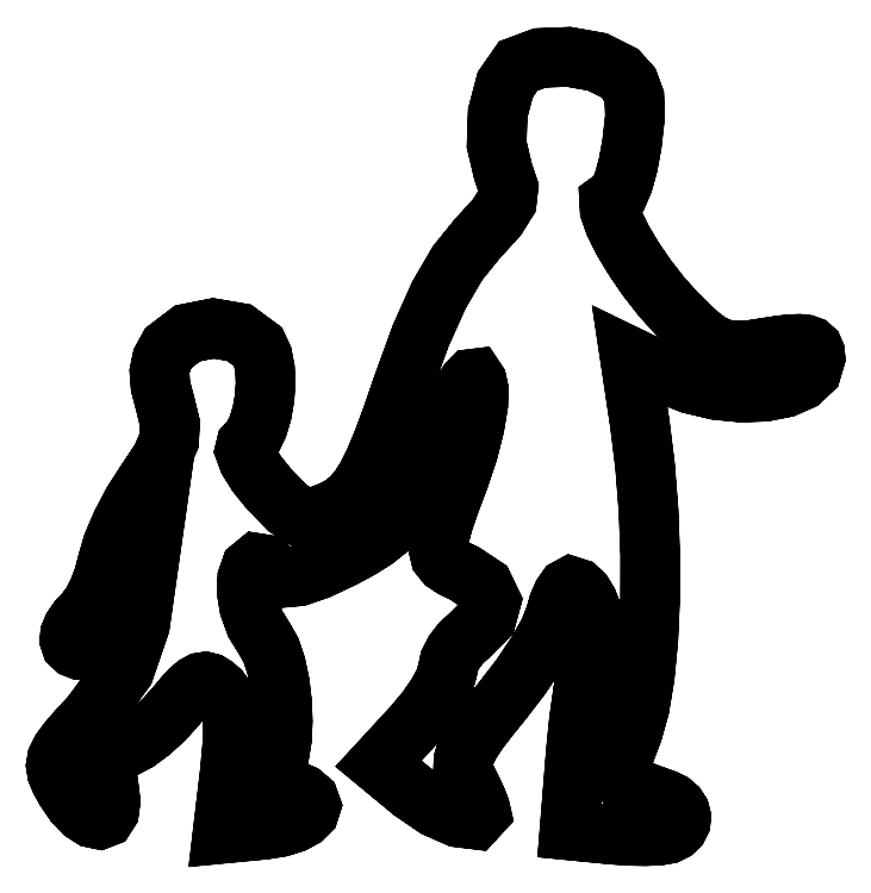
<metadata>
{"format":"dxf","ext":"dxf","renderer":"ezdxf+matplotlib","layout":"modelspace","background":"white","min_lineweight":24,"dpi":150}
</metadata>
<code>
0
SECTION
2
ENTITIES
0
LWPOLYLINE
8
0
90
595
70
0
10
2.505
20
2.507
10
2.562
20
2.424
10
2.626
20
2.342
10
2.693
20
2.267
10
2.748
20
2.212
10
2.795
20
2.17
10
2.837
20
2.14
10
2.876
20
2.12
10
2.917
20
2.11
10
2.963
20
2.108
10
3.017
20
2.112
10
3.081
20
2.122
10
3.138
20
2.131
10
3.184
20
2.136
10
3.221
20
2.138
10
3.248
20
2.135
10
3.269
20
2.127
10
3.282
20
2.115
10
3.289
20
2.099
10
3.291
20
2.077
10
3.275
20
2.022
10
3.229
20
1.979
10
3.159
20
1.948
10
3.072
20
1.931
10
2.971
20
1.927
10
2.863
20
1.938
10
2.753
20
1.964
10
2.647
20
2.005
10
2.489
20
2.082
10
2.532
20
1.795
10
2.555
20
1.61
10
2.57
20
1.417
10
2.577
20
1.223
10
2.576
20
1.035
10
2.569
20
0.8577
10
2.553
20
0.6985
10
2.531
20
0.5632
10
2.501
20
0.4581
10
2.473
20
0.3841
10
2.454
20
0.3292
10
2.446
20
0.2891
10
2.451
20
0.2598
10
2.471
20
0.2371
10
2.508
20
0.217
10
2.564
20
0.1951
10
2.641
20
0.1674
10
2.67
20
0.153
10
2.691
20
0.1345
10
2.705
20
0.1134
10
2.711
20
0.09104
10
2.709
20
0.06885
10
2.698
20
0.04818
10
2.68
20
0.03049
10
2.653
20
0.0172
10
2.615
20
0.01063
10
2.557
20
0.007975
10
2.486
20
0.009332
10
2.41
20
0.0147
10
2.41
20
0.0147
10
2.228
20
0.03282
10
2.255
20
0.3732
10
2.269
20
0.5123
10
2.287
20
0.6395
10
2.306
20
0.7407
10
2.325
20
0.8018
10
2.337
20
0.8407
10
2.34
20
0.8857
10
2.336
20
0.9333
10
2.324
20
0.98
10
2.308
20
1.022
10
2.286
20
1.057
10
2.262
20
1.08
10
2.235
20
1.089
10
2.217
20
1.079
10
2.198
20
1.052
10
2.18
20
1.012
10
2.166
20
0.9627
10
2.14
20
0.8944
10
2.088
20
0.8018
10
2.017
20
0.6968
10
1.937
20
0.5919
10
1.879
20
0.5206
10
1.834
20
0.4618
10
1.802
20
0.4131
10
1.781
20
0.3725
10
1.77
20
0.3375
10
1.768
20
0.3057
10
1.776
20
0.2751
10
1.79
20
0.2432
10
1.812
20
0.2006
10
1.829
20
0.1613
10
1.841
20
0.1299
10
1.846
20
0.1105
10
1.818
20
0.08008
10
1.746
20
0.08892
10
1.65
20
0.1314
10
1.547
20
0.2018
10
1.402
20
0.3218
10
1.552
20
0.4844
10
1.61
20
0.5539
10
1.657
20
0.6228
10
1.69
20
0.6834
10
1.701
20
0.7275
10
1.709
20
0.7643
10
1.73
20
0.805
10
1.76
20
0.8445
10
1.798
20
0.878
10
1.87
20
0.9507
10
1.889
20
1.023
10
1.857
20
1.089
10
1.774
20
1.145
10
1.726
20
1.168
10
1.691
20
1.19
10
1.67
20
1.217
10
1.661
20
1.252
10
1.666
20
1.3
10
1.682
20
1.364
10
1.711
20
1.449
10
1.753
20
1.559
10
1.79
20
1.671
10
1.818
20
1.78
10
1.834
20
1.876
10
1.835
20
1.944
10
1.828
20
1.973
10
1.819
20
1.988
10
1.806
20
1.986
10
1.788
20
1.968
10
1.765
20
1.931
10
1.736
20
1.876
10
1.701
20
1.8
10
1.658
20
1.704
10
1.609
20
1.595
10
1.566
20
1.508
10
1.525
20
1.437
10
1.484
20
1.38
10
1.44
20
1.333
10
1.389
20
1.292
10
1.328
20
1.254
10
1.254
20
1.214
10
1.143
20
1.161
10
1.057
20
1.132
10
0.997
20
1.126
10
0.9604
20
1.144
10
0.914
20
1.184
10
0.8769
20
1.19
10
0.8503
20
1.168
10
0.8352
20
1.124
10
0.8327
20
1.065
10
0.8439
20
0.9974
10
0.8697
20
0.9265
10
0.9113
20
0.8588
10
0.9382
20
0.811
10
0.9598
20
0.7462
10
0.9756
20
0.67
10
0.9854
20
0.5878
10
0.9886
20
0.5048
10
0.9848
20
0.4265
10
0.9736
20
0.3583
10
0.9546
20
0.3055
10
0.9485
20
0.2775
10
0.9589
20
0.251
10
0.9846
20
0.2281
10
1.024
20
0.2107
10
1.073
20
0.1902
10
1.102
20
0.1659
10
1.111
20
0.1395
10
1.103
20
0.1128
10
1.077
20
0.08735
10
1.036
20
0.065
10
0.9796
20
0.04731
10
0.9099
20
0.03608
10
0.728
20
0.01839
10
0.7604
20
0.2918
10
0.7726
20
0.4282
10
0.7703
20
0.5239
10
0.7521
20
0.5903
10
0.7165
20
0.6386
10
0.6937
20
0.6585
10
0.6732
20
0.6712
10
0.6536
20
0.6762
10
0.6338
20
0.6731
10
0.6125
20
0.6615
10
0.5886
20
0.641
10
0.5608
20
0.6111
10
0.528
20
0.5713
10
0.4762
20
0.5136
10
0.4181
20
0.4607
10
0.3609
20
0.4182
10
0.3117
20
0.3922
10
0.2624
20
0.3673
10
0.2352
20
0.3338
10
0.2276
20
0.2859
10
0.2372
20
0.2178
10
0.2444
20
0.159
10
0.2385
20
0.1164
10
0.2218
20
0.09017
10
0.1962
20
0.0803
10
0.1641
20
0.08702
10
0.1275
20
0.1104
10
0.08865
20
0.1506
10
0.04964
20
0.2076
10
0.02707
20
0.2482
10
0.01275
20
0.2822
10
0.007704
20
0.3129
10
0.01297
20
0.3436
10
0.02973
20
0.3774
10
0.05908
20
0.4175
10
0.1021
20
0.4671
10
0.1598
20
0.5294
10
0.3044
20
0.7252
10
0.3715
20
0.921
10
0.3994
20
1.117
10
0.3166
20
0.9629
10
0.2777
20
0.9032
10
0.2331
20
0.8543
10
0.1882
20
0.8212
10
0.1487
20
0.8091
10
0.1145
20
0.8124
10
0.08941
20
0.8221
10
0.07346
20
0.8373
10
0.06662
20
0.8575
10
0.06912
20
0.8819
10
0.08084
20
0.9099
10
0.102
20
0.9408
10
0.1326
20
0.9739
10
0.1617
20
1.012
10
0.19
20
1.067
10
0.2142
20
1.13
10
0.2311
20
1.196
10
0.2531
20
1.271
10
0.2914
20
1.36
10
0.3405
20
1.453
10
0.3952
20
1.538
10
0.4634
20
1.641
10
0.4972
20
1.719
10
0.5013
20
1.792
10
0.4803
20
1.878
10
0.4601
20
1.955
10
0.4555
20
2.017
10
0.4666
20
2.07
10
0.4938
20
2.119
10
0.5771
20
2.183
10
0.6884
20
2.205
10
0.7994
20
2.186
10
0.8819
20
2.125
10
0.9009
20
2.084
10
0.9115
20
2.03
10
0.9143
20
1.967
10
0.9097
20
1.902
10
0.8984
20
1.838
10
0.881
20
1.78
10
0.8581
20
1.733
10
0.8303
20
1.701
10
0.8242
20
1.677
10
0.8407
20
1.632
10
0.8764
20
1.575
10
0.9282
20
1.511
10
1.009
20
1.428
10
1.07
20
1.389
10
1.131
20
1.388
10
1.21
20
1.42
10
1.25
20
1.443
10
1.286
20
1.472
10
1.319
20
1.512
10
1.352
20
1.564
10
1.385
20
1.631
10
1.421
20
1.717
10
1.46
20
1.823
10
1.505
20
1.953
10
1.585
20
2.173
10
1.664
20
2.349
10
1.744
20
2.486
10
1.828
20
2.591
10
1.914
20
2.685
10
1.957
20
2.754
10
1.964
20
2.814
10
1.941
20
2.882
10
1.913
20
3
10
1.918
20
3.135
10
1.95
20
3.259
10
2.006
20
3.339
10
2.1
20
3.374
10
2.224
20
3.379
10
2.349
20
3.357
10
2.445
20
3.309
10
2.487
20
3.262
10
2.508
20
3.204
10
2.511
20
3.121
10
2.498
20
3.001
10
2.481
20
2.91
10
2.46
20
2.836
10
2.439
20
2.786
10
2.419
20
2.767
10
2.4
20
2.753
10
2.402
20
2.715
10
2.422
20
2.658
10
2.457
20
2.587
10
2.505
20
2.507
10
2.562
20
2.424
10
2.626
20
2.342
10
2.693
20
2.267
10
2.748
20
2.212
10
2.795
20
2.17
10
2.837
20
2.14
10
2.876
20
2.12
10
2.917
20
2.11
10
2.963
20
2.108
10
3.017
20
2.112
10
3.081
20
2.122
10
3.138
20
2.131
10
3.184
20
2.136
10
3.221
20
2.138
10
3.248
20
2.135
10
3.269
20
2.127
10
3.282
20
2.115
10
3.289
20
2.099
10
3.291
20
2.077
10
3.275
20
2.022
10
3.229
20
1.979
10
3.159
20
1.948
10
3.072
20
1.931
10
2.971
20
1.927
10
2.863
20
1.938
10
2.753
20
1.964
10
2.647
20
2.005
10
2.489
20
2.082
10
2.532
20
1.795
10
2.555
20
1.61
10
2.57
20
1.417
10
2.577
20
1.223
10
2.576
20
1.035
10
2.569
20
0.8577
10
2.553
20
0.6985
10
2.531
20
0.5632
10
2.501
20
0.4581
10
2.473
20
0.3841
10
2.454
20
0.3292
10
2.446
20
0.2891
10
2.451
20
0.2598
10
2.471
20
0.2371
10
2.508
20
0.217
10
2.564
20
0.1951
10
2.641
20
0.1674
10
2.67
20
0.153
10
2.691
20
0.1345
10
2.705
20
0.1134
10
2.711
20
0.09104
10
2.709
20
0.06885
10
2.698
20
0.04818
10
2.68
20
0.03049
10
2.653
20
0.0172
10
2.615
20
0.01063
10
2.557
20
0.007975
10
2.486
20
0.009332
10
2.41
20
0.0147
10
2.41
20
0.0147
10
2.228
20
0.03282
10
2.255
20
0.3732
10
2.269
20
0.5123
10
2.287
20
0.6395
10
2.306
20
0.7407
10
2.325
20
0.8018
10
2.337
20
0.8407
10
2.34
20
0.8857
10
2.336
20
0.9333
10
2.324
20
0.98
10
2.308
20
1.022
10
2.286
20
1.057
10
2.262
20
1.08
10
2.235
20
1.089
10
2.217
20
1.079
10
2.198
20
1.052
10
2.18
20
1.012
10
2.166
20
0.9627
10
2.14
20
0.8944
10
2.088
20
0.8018
10
2.017
20
0.6968
10
1.937
20
0.5919
10
1.879
20
0.5206
10
1.834
20
0.4618
10
1.802
20
0.4131
10
1.781
20
0.3725
10
1.77
20
0.3375
10
1.768
20
0.3057
10
1.776
20
0.2751
10
1.79
20
0.2432
10
1.812
20
0.2006
10
1.829
20
0.1613
10
1.841
20
0.1299
10
1.846
20
0.1105
10
1.818
20
0.08008
10
1.746
20
0.08892
10
1.65
20
0.1314
10
1.547
20
0.2018
10
1.402
20
0.3218
10
1.552
20
0.4844
10
1.61
20
0.5539
10
1.657
20
0.6228
10
1.69
20
0.6834
10
1.701
20
0.7275
10
1.709
20
0.7643
10
1.73
20
0.805
10
1.76
20
0.8445
10
1.798
20
0.878
10
1.87
20
0.9507
10
1.889
20
1.023
10
1.857
20
1.089
10
1.774
20
1.145
10
1.726
20
1.168
10
1.691
20
1.19
10
1.67
20
1.217
10
1.661
20
1.252
10
1.666
20
1.3
10
1.682
20
1.364
10
1.711
20
1.449
10
1.753
20
1.559
10
1.79
20
1.671
10
1.818
20
1.78
10
1.834
20
1.876
10
1.835
20
1.944
10
1.828
20
1.973
10
1.819
20
1.988
10
1.806
20
1.986
10
1.788
20
1.968
10
1.765
20
1.931
10
1.736
20
1.876
10
1.701
20
1.8
10
1.658
20
1.704
10
1.609
20
1.595
10
1.566
20
1.508
10
1.525
20
1.437
10
1.484
20
1.38
10
1.44
20
1.333
10
1.389
20
1.292
10
1.328
20
1.254
10
1.254
20
1.214
10
1.143
20
1.161
10
1.057
20
1.132
10
0.997
20
1.126
10
0.9604
20
1.144
10
0.914
20
1.184
10
0.8769
20
1.19
10
0.8503
20
1.168
10
0.8352
20
1.124
10
0.8327
20
1.065
10
0.8439
20
0.9974
10
0.8697
20
0.9265
10
0.9113
20
0.8588
10
0.9382
20
0.811
10
0.9598
20
0.7462
10
0.9756
20
0.67
10
0.9854
20
0.5878
10
0.9886
20
0.5048
10
0.9848
20
0.4265
10
0.9736
20
0.3583
10
0.9546
20
0.3055
10
0.9485
20
0.2775
10
0.9589
20
0.251
10
0.9846
20
0.2281
10
1.024
20
0.2107
10
1.073
20
0.1902
10
1.102
20
0.1659
10
1.111
20
0.1395
10
1.103
20
0.1128
10
1.077
20
0.08735
10
1.036
20
0.065
10
0.9796
20
0.04731
10
0.9099
20
0.03608
10
0.728
20
0.01839
10
0.7604
20
0.2918
10
0.7726
20
0.4282
10
0.7703
20
0.5239
10
0.7521
20
0.5903
10
0.7165
20
0.6386
10
0.6937
20
0.6585
10
0.6732
20
0.6712
10
0.6536
20
0.6762
10
0.6338
20
0.6731
10
0.6125
20
0.6615
10
0.5886
20
0.641
10
0.5608
20
0.6111
10
0.528
20
0.5713
10
0.4762
20
0.5136
10
0.4181
20
0.4607
10
0.3609
20
0.4182
10
0.3117
20
0.3922
10
0.2624
20
0.3673
10
0.2352
20
0.3338
10
0.2276
20
0.2859
10
0.2372
20
0.2178
10
0.2444
20
0.159
10
0.2385
20
0.1164
10
0.2218
20
0.09017
10
0.1962
20
0.0803
10
0.1641
20
0.08702
10
0.1275
20
0.1104
10
0.08865
20
0.1506
10
0.04964
20
0.2076
10
0.02707
20
0.2482
10
0.01275
20
0.2822
10
0.007704
20
0.3129
10
0.01297
20
0.3436
10
0.02973
20
0.3774
10
0.05908
20
0.4175
10
0.1021
20
0.4671
10
0.1598
20
0.5294
10
0.3044
20
0.7252
10
0.3715
20
0.921
10
0.3994
20
1.117
10
0.3166
20
0.9629
10
0.2777
20
0.9032
10
0.2331
20
0.8543
10
0.1882
20
0.8212
10
0.1487
20
0.8091
10
0.1145
20
0.8124
10
0.08941
20
0.8221
10
0.07346
20
0.8373
10
0.06662
20
0.8575
10
0.06912
20
0.8819
10
0.08084
20
0.9099
10
0.102
20
0.9408
10
0.1326
20
0.9739
10
0.1617
20
1.012
10
0.19
20
1.067
10
0.2142
20
1.13
10
0.2311
20
1.196
10
0.2531
20
1.271
10
0.2914
20
1.36
10
0.3405
20
1.453
10
0.3952
20
1.538
10
0.4634
20
1.641
10
0.4972
20
1.719
10
0.5013
20
1.792
10
0.4803
20
1.878
10
0.4601
20
1.955
10
0.4555
20
2.017
10
0.4666
20
2.07
10
0.4938
20
2.119
10
0.5771
20
2.183
10
0.6884
20
2.205
10
0.7994
20
2.186
10
0.8819
20
2.125
10
0.9009
20
2.084
10
0.9115
20
2.03
10
0.9143
20
1.967
10
0.9097
20
1.902
10
0.8984
20
1.838
10
0.881
20
1.78
10
0.8581
20
1.733
10
0.8303
20
1.701
10
0.8242
20
1.677
10
0.8407
20
1.632
10
0.8764
20
1.575
10
0.9282
20
1.511
10
1.009
20
1.428
10
1.07
20
1.389
10
1.131
20
1.388
10
1.21
20
1.42
10
1.25
20
1.443
10
1.286
20
1.472
10
1.319
20
1.512
10
1.352
20
1.564
10
1.385
20
1.631
10
1.421
20
1.717
10
1.46
20
1.823
10
1.505
20
1.953
10
1.585
20
2.173
10
1.664
20
2.349
10
1.744
20
2.486
10
1.828
20
2.591
10
1.914
20
2.685
10
1.957
20
2.754
10
1.964
20
2.814
10
1.941
20
2.882
10
1.913
20
3
10
1.918
20
3.135
10
1.95
20
3.259
10
2.006
20
3.339
10
2.1
20
3.374
10
2.224
20
3.379
10
2.349
20
3.357
10
2.445
20
3.309
10
2.487
20
3.262
10
2.508
20
3.204
10
2.511
20
3.121
10
2.498
20
3.001
10
2.481
20
2.91
10
2.46
20
2.836
10
2.439
20
2.786
10
2.419
20
2.767
10
2.4
20
2.753
10
2.402
20
2.715
10
2.422
20
2.658
10
2.457
20
2.587
10
2.505
20
2.507
0
ENDSEC
0
EOF

</code>
